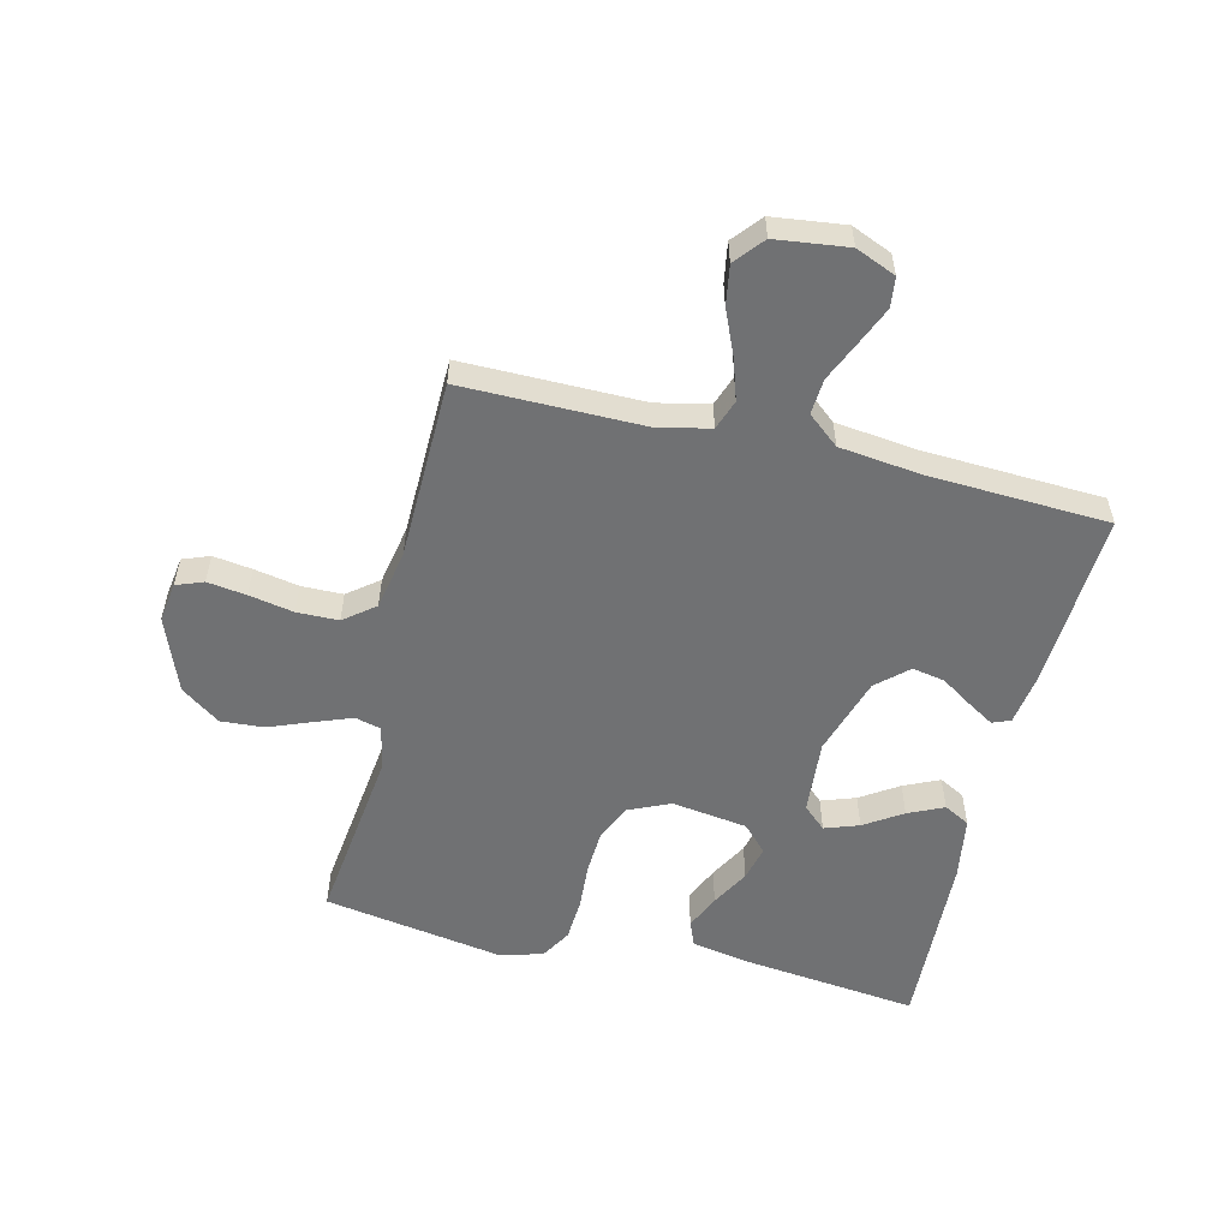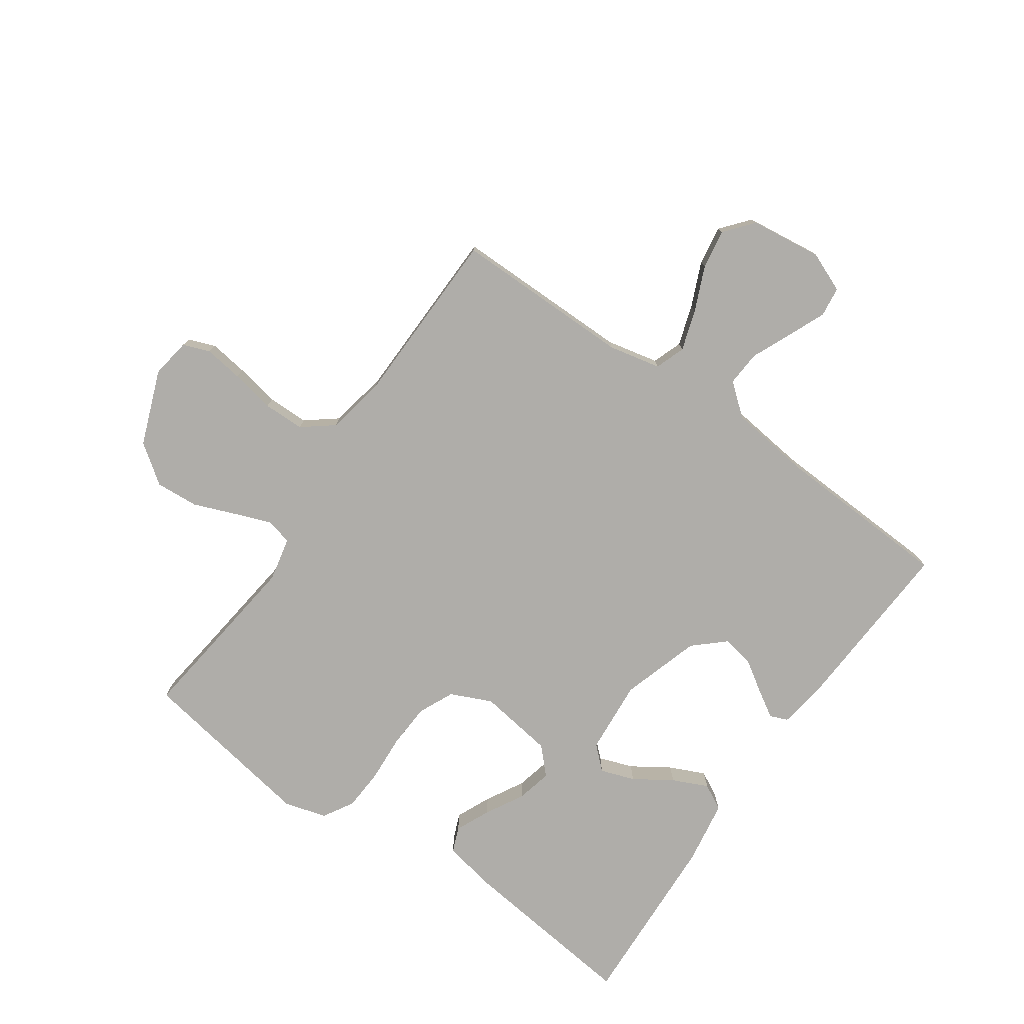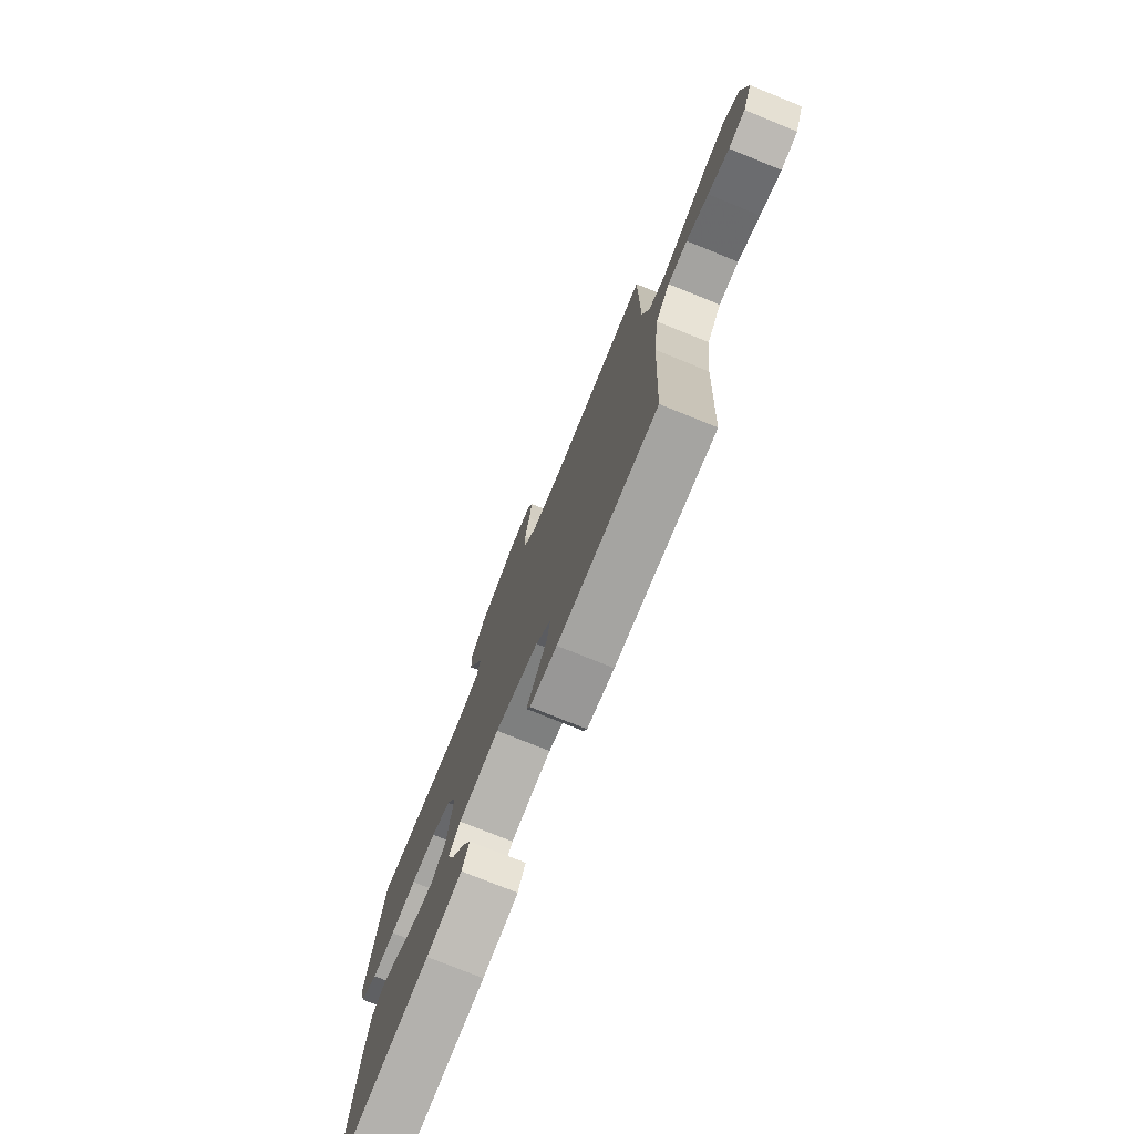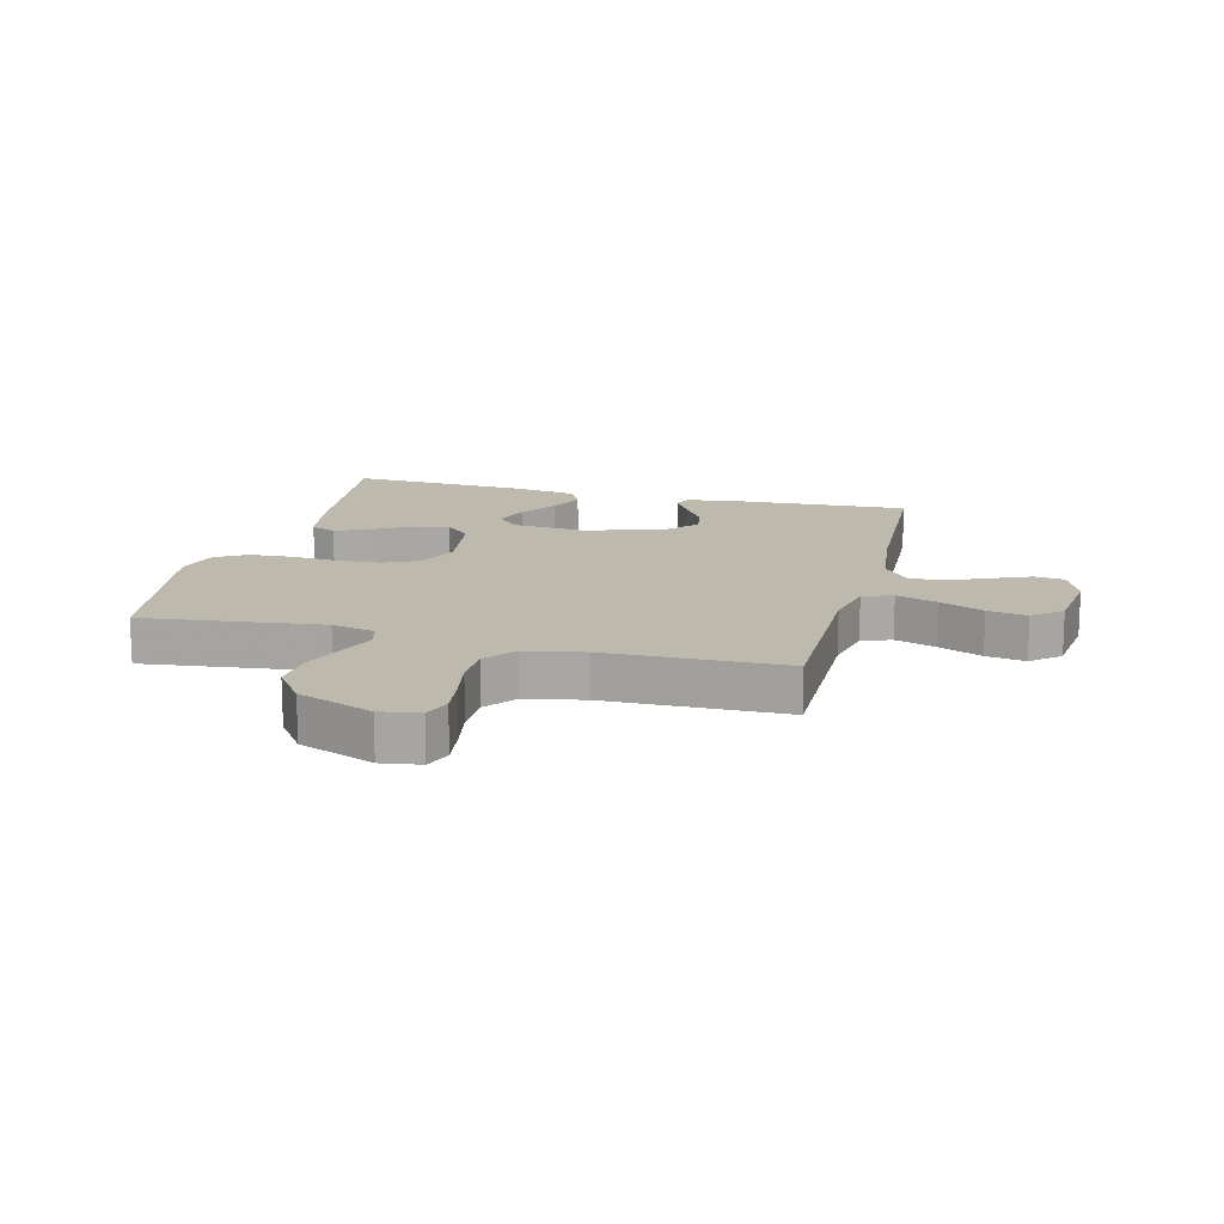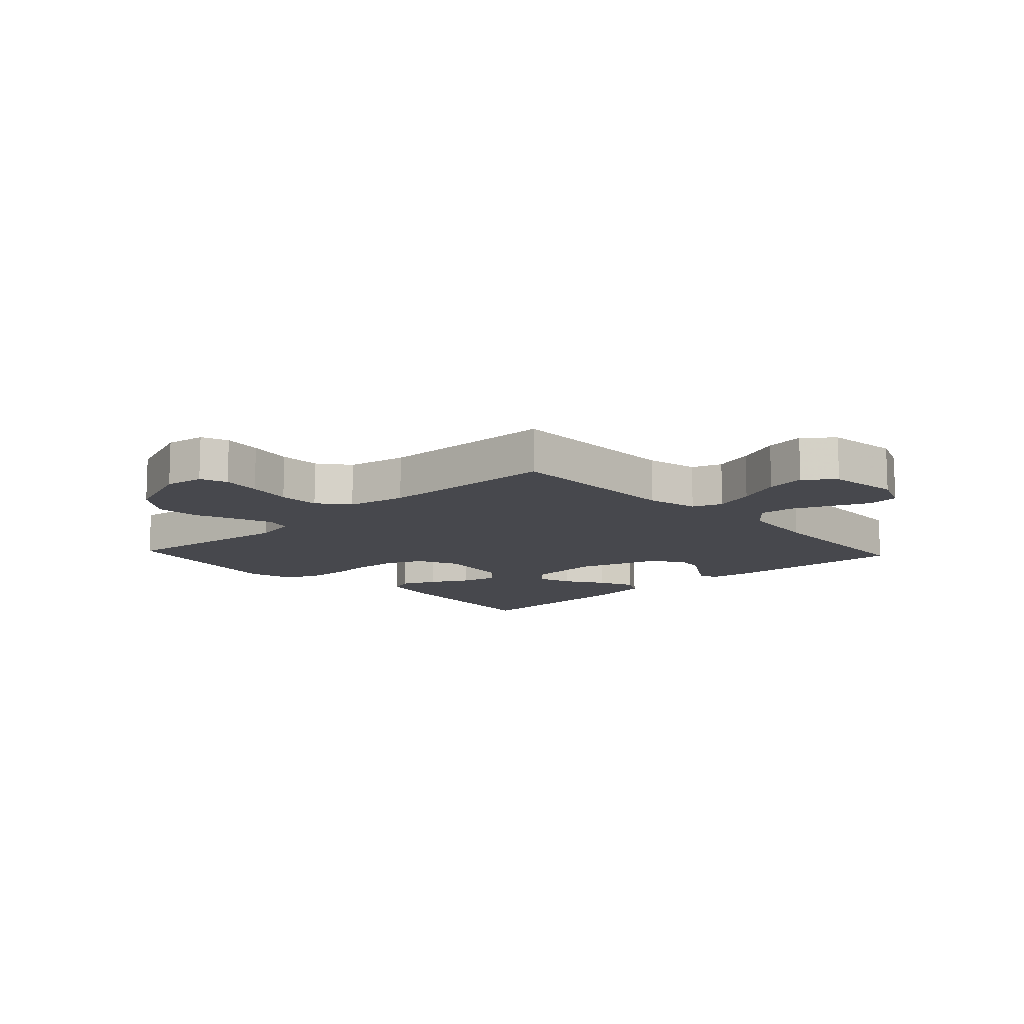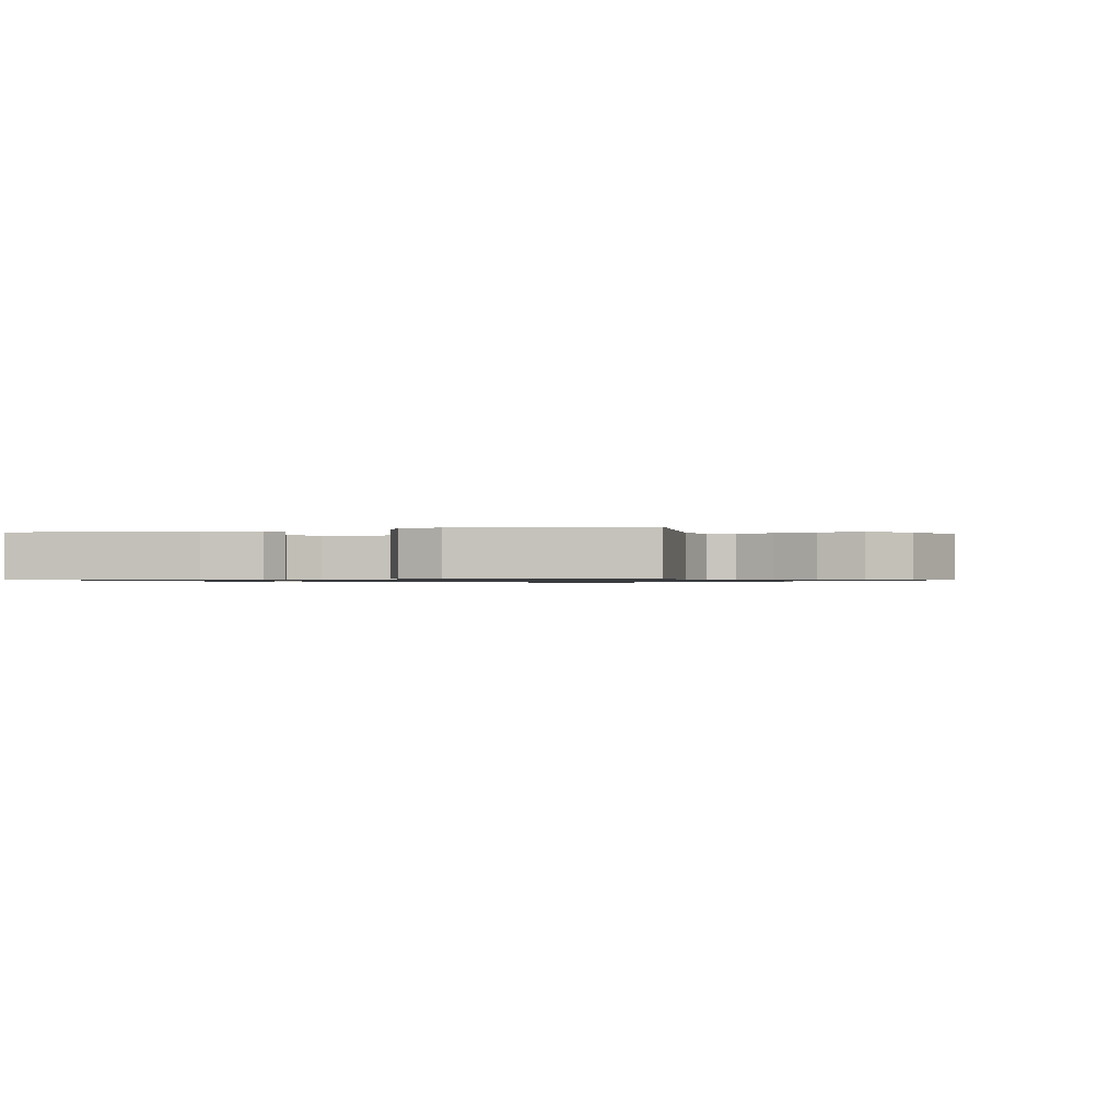
<metadata>
{"format":"obj","ext":"obj","renderer":"f3d","projection":"perspective","resolution":1024,"background":"white","views":[{"elev":-55.1,"azim":76.4,"up":"+Y"},{"elev":-77.4,"azim":55.1,"up":"+Y"},{"elev":-76.6,"azim":68.0,"up":"+Z"},{"elev":15.3,"azim":14.4,"up":"+Y"},{"elev":-11.8,"azim":43.0,"up":"+Y"},{"elev":-0.8,"azim":-74.0,"up":"+Y"}]}
</metadata>
<code>
v 0.5 0.07 -0.5
v 0.2 0.07 -0.483
v 0.119 0.07 -0.471
v 0.107 0.07 -0.441
v 0.134 0.07 -0.397
v 0.168 0.07 -0.345
v 0.178 0.07 -0.291
v 0.132 0.07 -0.24
v 0 0.07 -0.199
v -0.124 0.07 -0.209
v -0.159 0.07 -0.247
v -0.139 0.07 -0.304
v -0.098 0.07 -0.367
v -0.071 0.07 -0.426
v -0.094 0.07 -0.469
v -0.2 0.07 -0.486
v -0.5 0.07 -0.5
v -0.466 0.07 -0.2
v -0.449 0.07 -0.109
v -0.407 0.07 -0.092
v -0.349 0.07 -0.118
v -0.286 0.07 -0.153
v -0.227 0.07 -0.167
v -0.184 0.07 -0.126
v -0.166 0.07 0
v -0.197 0.07 0.069
v -0.256 0.07 0.096
v -0.331 0.07 0.1
v -0.409 0.07 0.095
v -0.479 0.07 0.099
v -0.53 0.07 0.129
v -0.55 0.07 0.2
v -0.5 0.07 0.5
v -0.2 0.07 0.463
v -0.127 0.07 0.479
v -0.116 0.07 0.522
v -0.139 0.07 0.583
v -0.167 0.07 0.654
v -0.172 0.07 0.726
v -0.125 0.07 0.791
v 0 0.07 0.839
v 0.066 0.07 0.829
v 0.083 0.07 0.784
v 0.074 0.07 0.719
v 0.06 0.07 0.645
v 0.061 0.07 0.576
v 0.101 0.07 0.525
v 0.2 0.07 0.506
v 0.5 0.07 0.5
v 0.499 0.07 0.2
v 0.518 0.07 0.113
v 0.568 0.07 0.095
v 0.636 0.07 0.117
v 0.71 0.07 0.149
v 0.776 0.07 0.16
v 0.824 0.07 0.12
v 0.839 0.07 0
v 0.811 0.07 -0.067
v 0.761 0.07 -0.073
v 0.698 0.07 -0.046
v 0.632 0.07 -0.017
v 0.573 0.07 -0.013
v 0.53 0.07 -0.065
v 0.514 0.07 -0.2
v 0.5 0 -0.5
v 0.2 0 -0.483
v 0.119 0 -0.471
v 0.107 0 -0.441
v 0.134 0 -0.397
v 0.168 0 -0.345
v 0.178 0 -0.291
v 0.132 0 -0.24
v 0 0 -0.199
v -0.124 0 -0.209
v -0.159 0 -0.247
v -0.139 0 -0.304
v -0.098 0 -0.367
v -0.071 0 -0.426
v -0.094 0 -0.469
v -0.2 0 -0.486
v -0.5 0 -0.5
v -0.466 0 -0.2
v -0.449 0 -0.109
v -0.407 0 -0.092
v -0.349 0 -0.118
v -0.286 0 -0.153
v -0.227 0 -0.167
v -0.184 0 -0.126
v -0.166 0 0
v -0.197 0 0.069
v -0.256 0 0.096
v -0.331 0 0.1
v -0.409 0 0.095
v -0.479 0 0.099
v -0.53 0 0.129
v -0.55 0 0.2
v -0.5 0 0.5
v -0.2 0 0.463
v -0.127 0 0.479
v -0.116 0 0.522
v -0.139 0 0.583
v -0.167 0 0.654
v -0.172 0 0.726
v -0.125 0 0.791
v 0 0 0.839
v 0.066 0 0.829
v 0.083 0 0.784
v 0.074 0 0.719
v 0.06 0 0.645
v 0.061 0 0.576
v 0.101 0 0.525
v 0.2 0 0.506
v 0.5 0 0.5
v 0.499 0 0.2
v 0.518 0 0.113
v 0.568 0 0.095
v 0.636 0 0.117
v 0.71 0 0.149
v 0.776 0 0.16
v 0.824 0 0.12
v 0.839 0 0
v 0.811 0 -0.067
v 0.761 0 -0.073
v 0.698 0 -0.046
v 0.632 0 -0.017
v 0.573 0 -0.013
v 0.53 0 -0.065
v 0.514 0 -0.2
f 58 59 60 61
f 56 57 58 61
f 56 61 62
f 53 54 55 56
f 52 53 56 62
f 51 52 62 63
f 48 49 50
f 47 48 50 51
f 42 43 44 45
f 40 41 42 45
f 40 45 46
f 37 38 39 40
f 36 37 40 46
f 35 36 46 47
f 31 32 33 34
f 28 29 30 31
f 27 28 31 34
f 26 27 34 35
f 19 20 21 22
f 17 18 19 22
f 17 22 23
f 16 17 23 24
f 12 13 14 15
f 11 12 15 16
f 3 4 5 6
f 1 2 3 6
f 64 1 6 7
f 63 64 7 8
f 51 63 8 9
f 47 51 9 10
f 25 26 35 47
f 25 47 10 11
f 11 16 24 25
f 125 124 123 122
f 125 122 121 120
f 126 125 120
f 120 119 118 117
f 126 120 117 116
f 127 126 116 115
f 114 113 112
f 115 114 112 111
f 109 108 107 106
f 109 106 105 104
f 110 109 104
f 104 103 102 101
f 110 104 101 100
f 111 110 100 99
f 98 97 96 95
f 95 94 93 92
f 98 95 92 91
f 99 98 91 90
f 86 85 84 83
f 86 83 82 81
f 87 86 81
f 88 87 81 80
f 79 78 77 76
f 80 79 76 75
f 70 69 68 67
f 70 67 66 65
f 71 70 65 128
f 72 71 128 127
f 73 72 127 115
f 74 73 115 111
f 111 99 90 89
f 75 74 111 89
f 89 88 80 75
f 1 65 66 2
f 2 66 67 3
f 3 67 68 4
f 4 68 69 5
f 5 69 70 6
f 6 70 71 7
f 7 71 72 8
f 8 72 73 9
f 9 73 74 10
f 10 74 75 11
f 11 75 76 12
f 12 76 77 13
f 13 77 78 14
f 14 78 79 15
f 15 79 80 16
f 16 80 81 17
f 17 81 82 18
f 18 82 83 19
f 19 83 84 20
f 20 84 85 21
f 21 85 86 22
f 22 86 87 23
f 23 87 88 24
f 24 88 89 25
f 25 89 90 26
f 26 90 91 27
f 27 91 92 28
f 28 92 93 29
f 29 93 94 30
f 30 94 95 31
f 31 95 96 32
f 32 96 97 33
f 33 97 98 34
f 34 98 99 35
f 35 99 100 36
f 36 100 101 37
f 37 101 102 38
f 38 102 103 39
f 39 103 104 40
f 40 104 105 41
f 41 105 106 42
f 42 106 107 43
f 43 107 108 44
f 44 108 109 45
f 45 109 110 46
f 46 110 111 47
f 47 111 112 48
f 48 112 113 49
f 49 113 114 50
f 50 114 115 51
f 51 115 116 52
f 52 116 117 53
f 53 117 118 54
f 54 118 119 55
f 55 119 120 56
f 56 120 121 57
f 57 121 122 58
f 58 122 123 59
f 59 123 124 60
f 60 124 125 61
f 61 125 126 62
f 62 126 127 63
f 63 127 128 64
f 64 128 65 1

</code>
